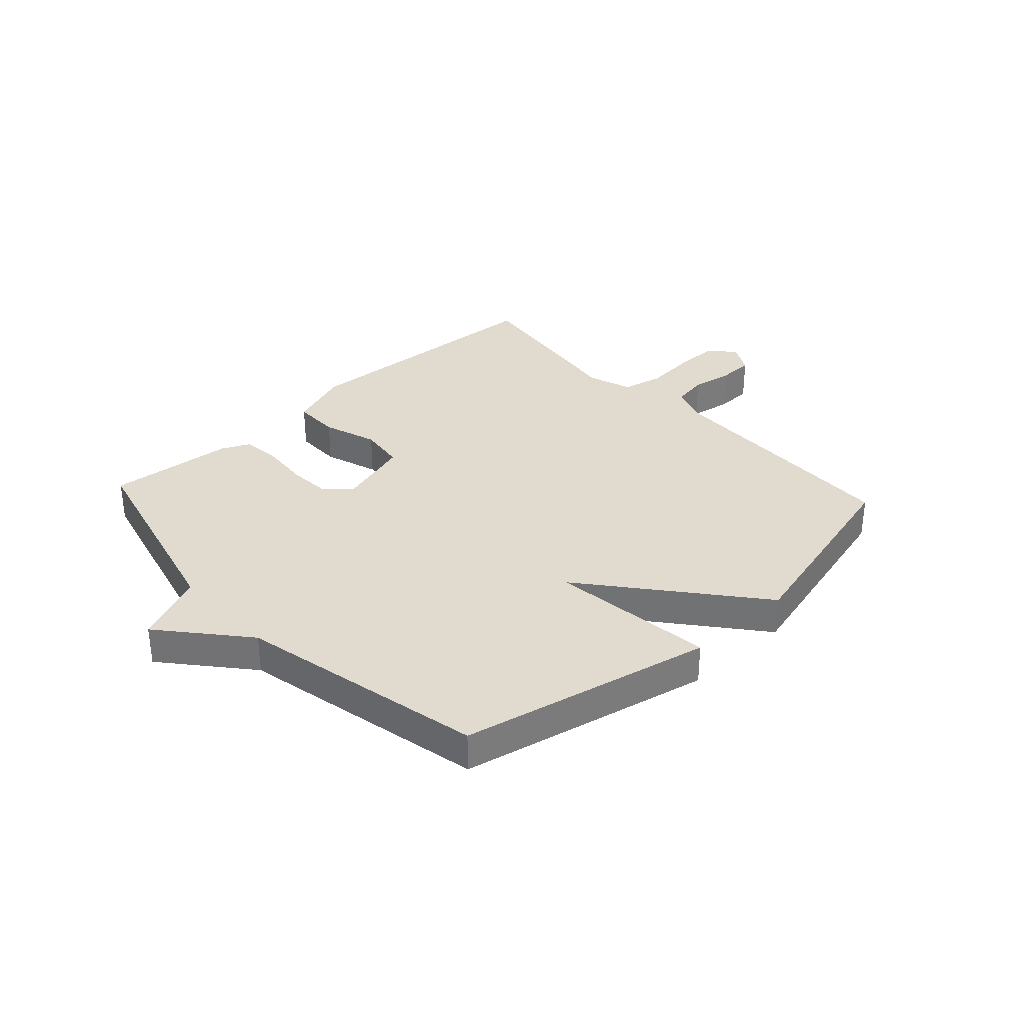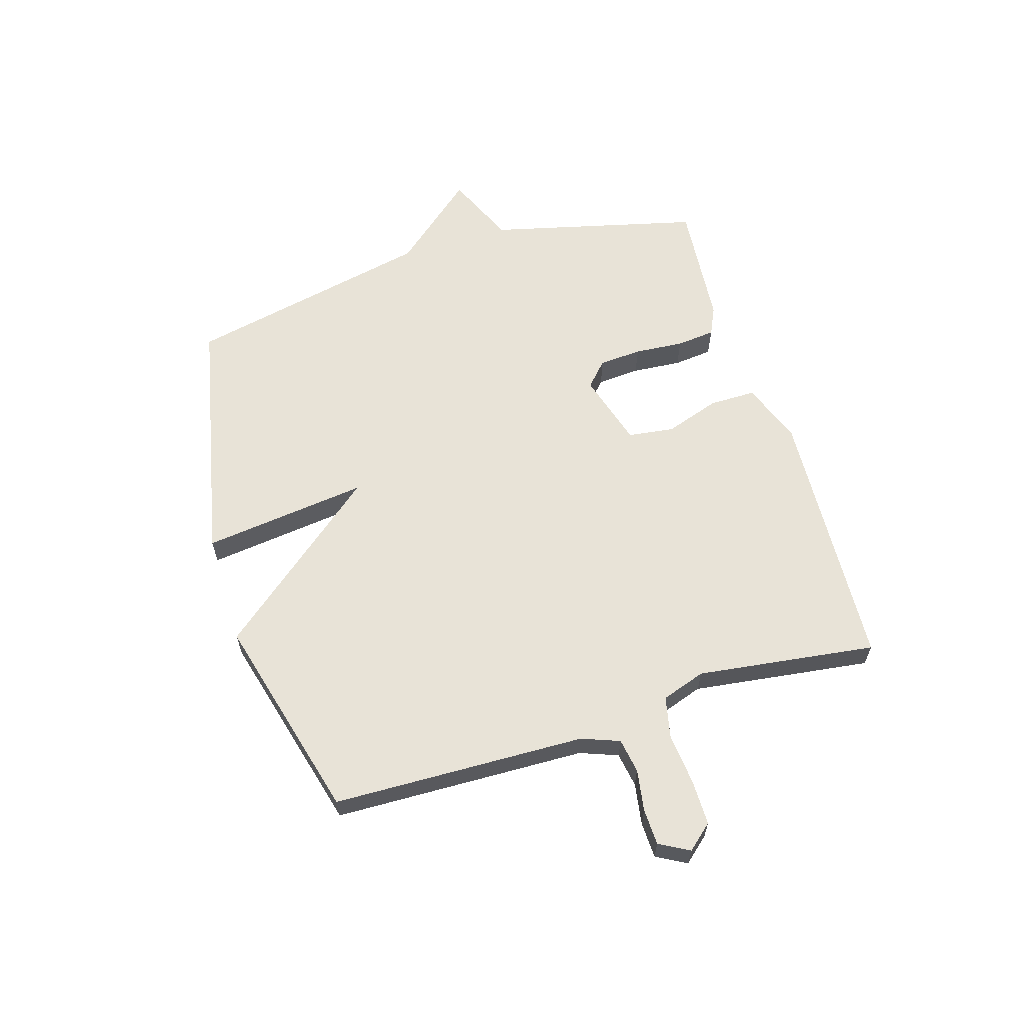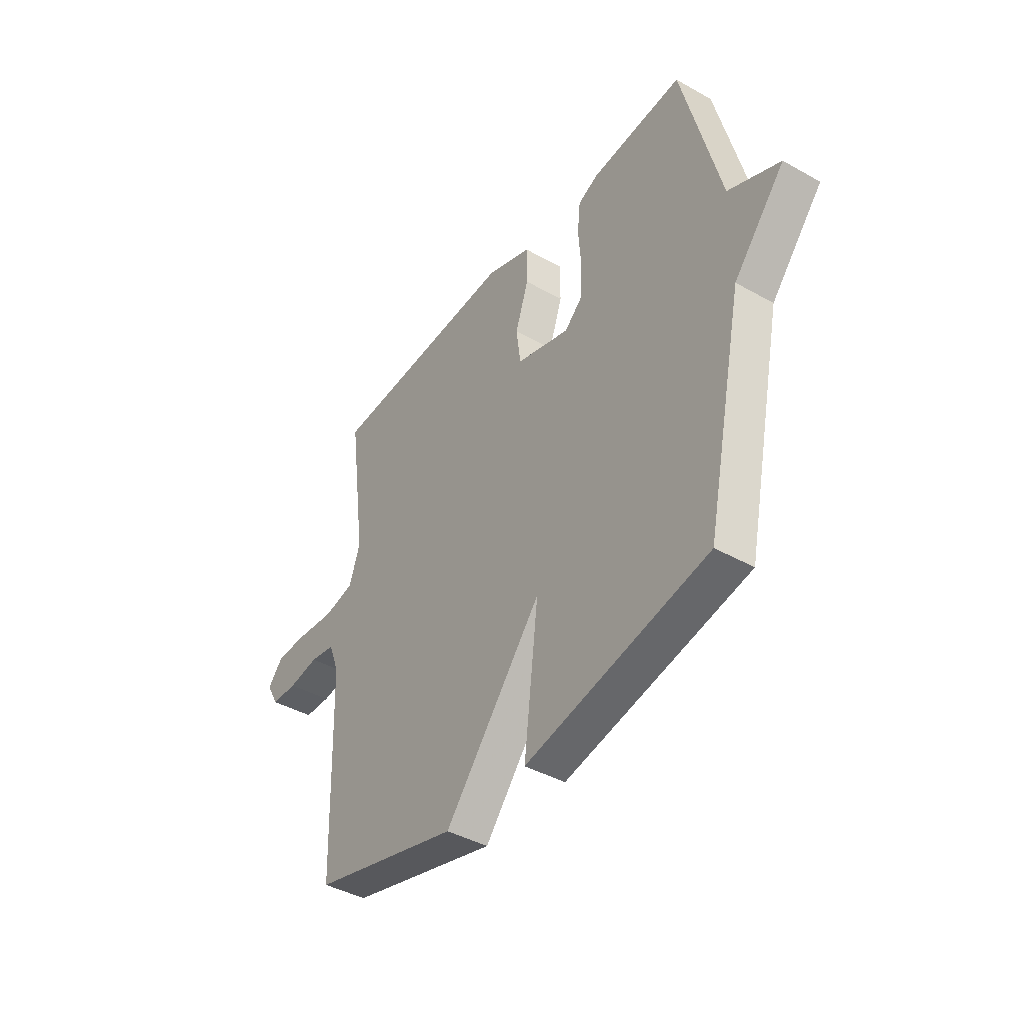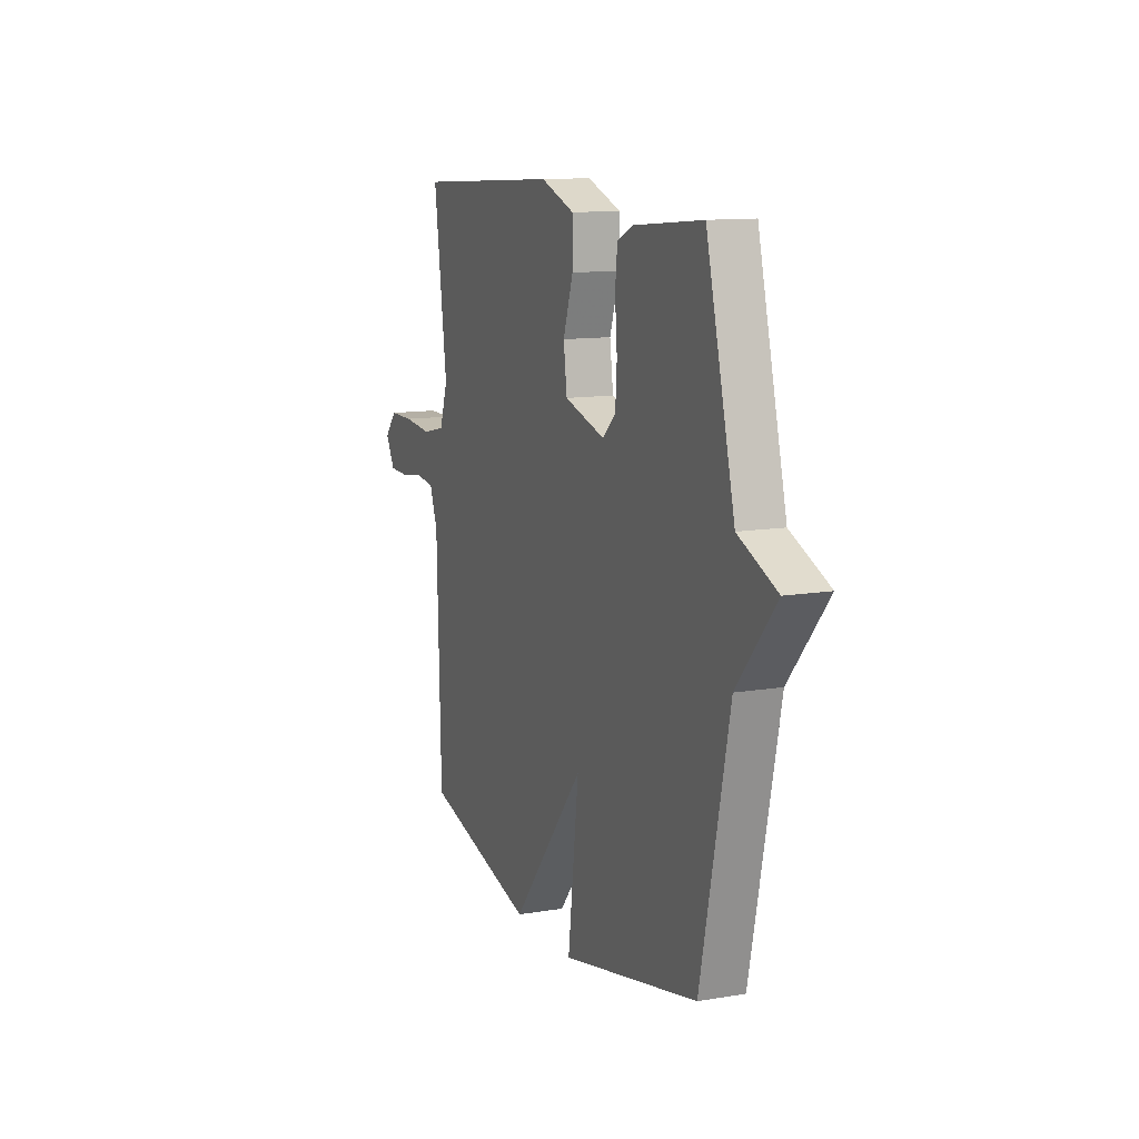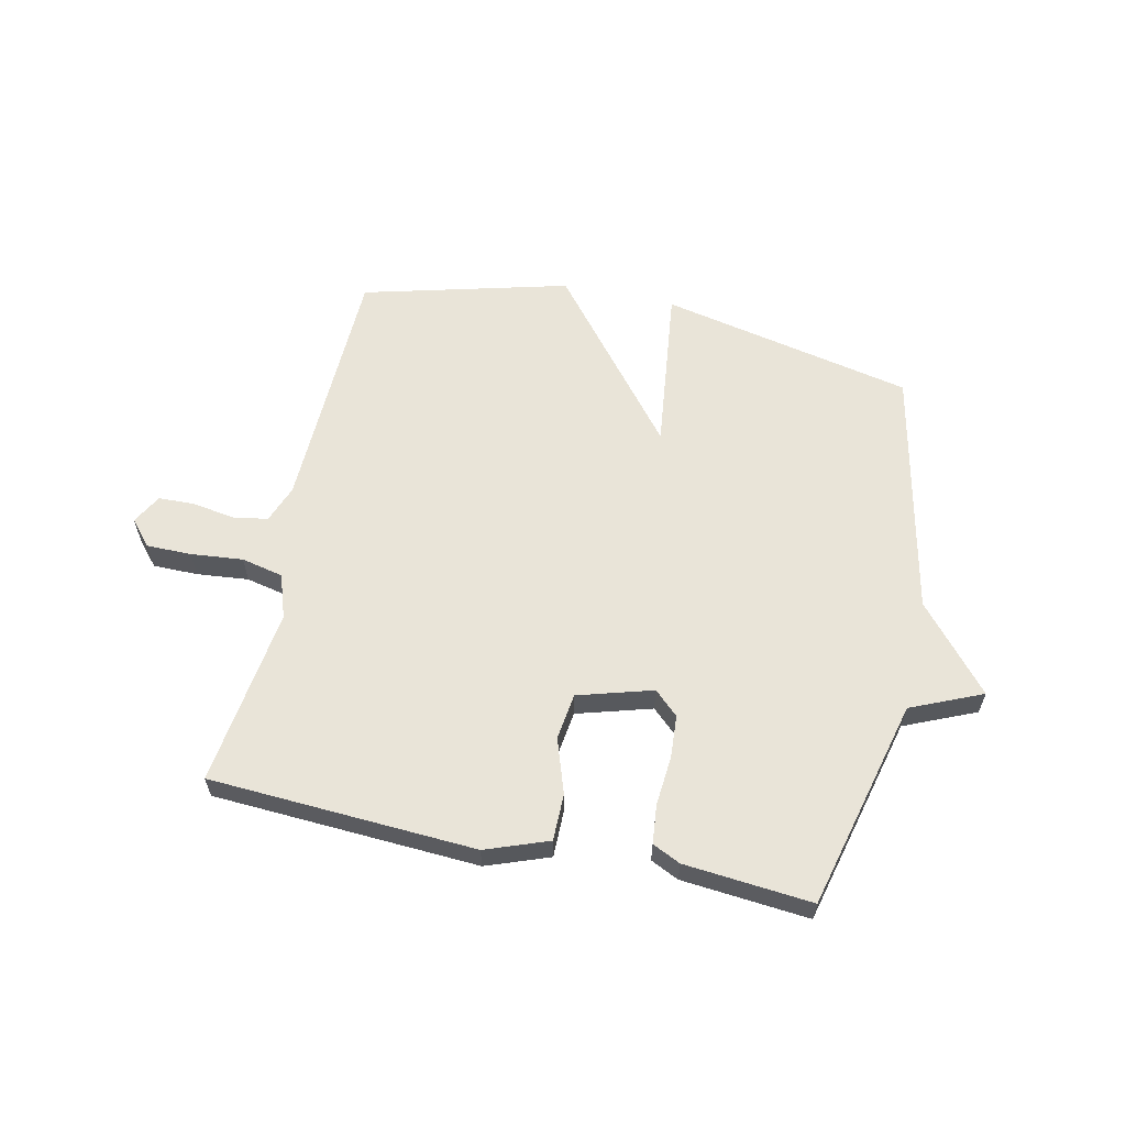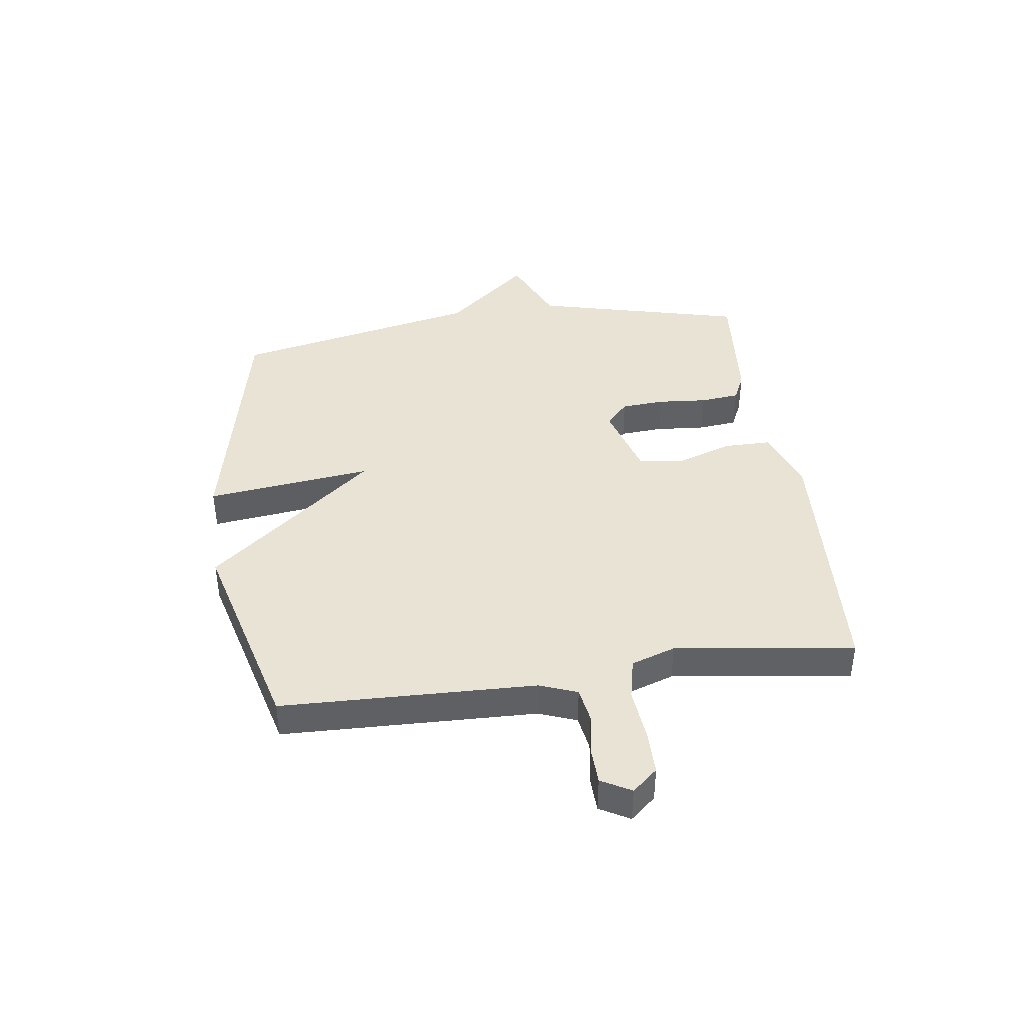
<metadata>
{"format":"obj","ext":"obj","renderer":"f3d","projection":"perspective","resolution":1024,"background":"white","views":[{"elev":33.4,"azim":137.4,"up":"+Y"},{"elev":61.6,"azim":-107.1,"up":"+Y"},{"elev":-41.6,"azim":55.7,"up":"+Z"},{"elev":11.7,"azim":67.9,"up":"+Z"},{"elev":60.3,"azim":12.3,"up":"+Y"},{"elev":41.1,"azim":-97.9,"up":"+Y"}]}
</metadata>
<code>
v 0.5 0.07 -0.5
v 0.059 0.07 -0.594
v 0.094 0.07 -0.305
v -0.141 0.07 -0.594
v -0.5 0.07 -0.5
v -0.513 0.07 -0.058
v -0.538 0.07 0.008
v -0.599 0.07 0.018
v -0.672 0.07 0.006
v -0.735 0.07 0.008
v -0.764 0.07 0.06
v -0.726 0.07 0.104
v -0.648 0.07 0.104
v -0.557 0.07 0.095
v -0.484 0.07 0.111
v -0.458 0.07 0.188
v -0.5 0.07 0.5
v -0.036 0.07 0.525
v 0.073 0.07 0.485
v 0.073 0.07 0.403
v 0.041 0.07 0.308
v 0.052 0.07 0.227
v 0.182 0.07 0.189
v 0.224 0.07 0.228
v 0.229 0.07 0.303
v 0.222 0.07 0.389
v 0.229 0.07 0.457
v 0.278 0.07 0.48
v 0.5 0.07 0.5
v 0.592 0.07 0.133
v 0.716 0.07 0.079
v 0.592 0.07 -0.067
v 0.5 0 -0.5
v 0.059 0 -0.594
v 0.094 0 -0.305
v -0.141 0 -0.594
v -0.5 0 -0.5
v -0.513 0 -0.058
v -0.538 0 0.008
v -0.599 0 0.018
v -0.672 0 0.006
v -0.735 0 0.008
v -0.764 0 0.06
v -0.726 0 0.104
v -0.648 0 0.104
v -0.557 0 0.095
v -0.484 0 0.111
v -0.458 0 0.188
v -0.5 0 0.5
v -0.036 0 0.525
v 0.073 0 0.485
v 0.073 0 0.403
v 0.041 0 0.308
v 0.052 0 0.227
v 0.182 0 0.189
v 0.224 0 0.228
v 0.229 0 0.303
v 0.222 0 0.389
v 0.229 0 0.457
v 0.278 0 0.48
v 0.5 0 0.5
v 0.592 0 0.133
v 0.716 0 0.079
v 0.592 0 -0.067
f 30 31 32
f 30 32 1
f 29 30 1
f 28 29 1
f 27 28 1
f 26 27 1
f 25 26 1
f 24 25 1
f 1 2 3
f 24 1 3
f 23 24 3
f 4 5 6
f 3 4 6
f 23 3 6
f 22 23 6
f 21 22 6 7
f 19 20 21
f 18 19 21
f 17 18 21
f 16 17 21
f 15 16 21
f 15 21 7 8
f 8 9 10
f 15 8 10
f 14 15 10
f 12 13 14
f 11 12 14
f 10 11 14
f 64 63 62
f 33 64 62
f 33 62 61
f 33 61 60
f 33 60 59
f 33 59 58
f 33 58 57
f 33 57 56
f 35 34 33
f 35 33 56
f 35 56 55
f 38 37 36
f 38 36 35
f 38 35 55
f 38 55 54
f 39 38 54 53
f 53 52 51
f 53 51 50
f 53 50 49
f 53 49 48
f 53 48 47
f 40 39 53 47
f 42 41 40
f 42 40 47
f 42 47 46
f 46 45 44
f 46 44 43
f 46 43 42
f 1 33 34 2
f 2 34 35 3
f 3 35 36 4
f 4 36 37 5
f 5 37 38 6
f 6 38 39 7
f 7 39 40 8
f 8 40 41 9
f 9 41 42 10
f 10 42 43 11
f 11 43 44 12
f 12 44 45 13
f 13 45 46 14
f 14 46 47 15
f 15 47 48 16
f 16 48 49 17
f 17 49 50 18
f 18 50 51 19
f 19 51 52 20
f 20 52 53 21
f 21 53 54 22
f 22 54 55 23
f 23 55 56 24
f 24 56 57 25
f 25 57 58 26
f 26 58 59 27
f 27 59 60 28
f 28 60 61 29
f 29 61 62 30
f 30 62 63 31
f 31 63 64 32
f 32 64 33 1

</code>
